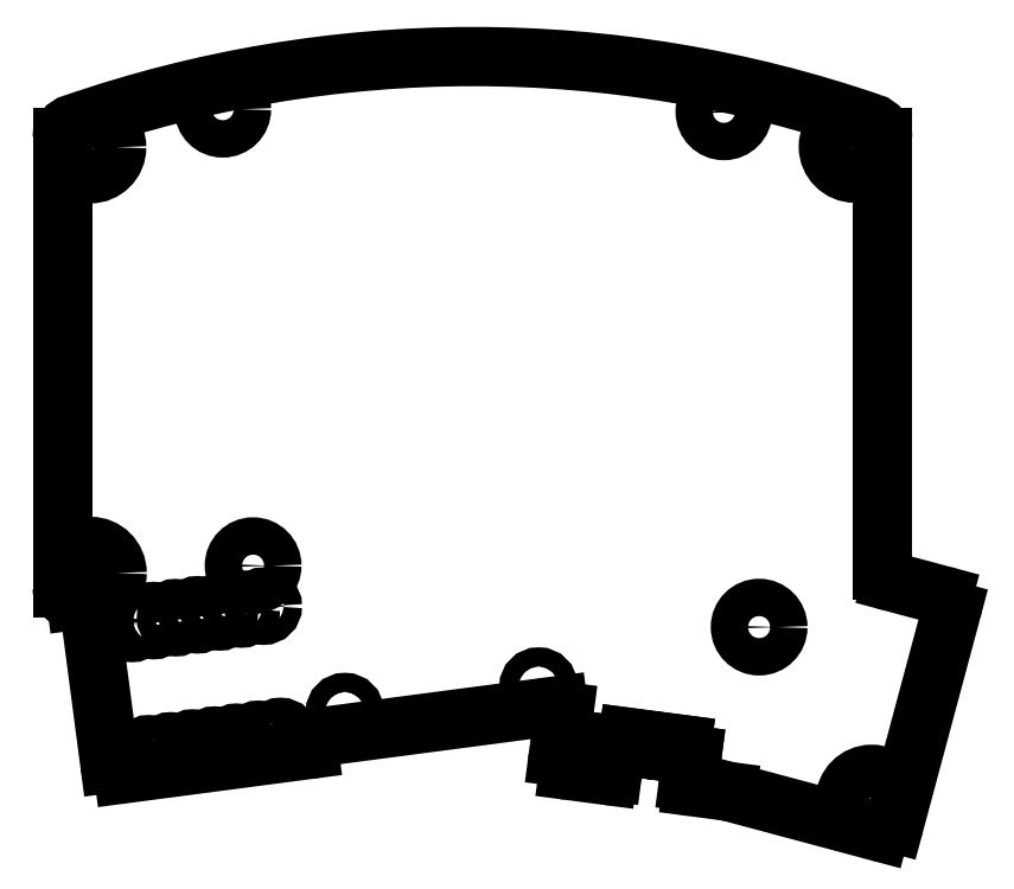
<metadata>
{"format":"dxf","ext":"dxf","renderer":"ezdxf+matplotlib","layout":"modelspace","background":"white","min_lineweight":24,"dpi":150}
</metadata>
<code>
0
SECTION
2
ENTITIES
0
CIRCLE
8
BLACK
10
82.1
20
-57.91
40
3.05
0
ARC
8
BLACK
10
141.6
20
-129.6
40
0.5
50
-97.49
51
-7.504
0
LINE
8
BLACK
10
155.3
20
-131.9
11
151.3
21
-131.4
0
ARC
8
BLACK
10
107
20
-125.7
40
1.399
50
-82.5
51
-14.71
0
LINE
8
BLACK
10
137.1
20
-129.5
11
141.5
21
-130.1
0
LINE
8
BLACK
10
173.1
20
-56.86
11
173.1
21
-106.5
0
LINE
8
BLACK
10
150.1
20
-126.5
11
143.9
21
-125.7
0
LINE
8
BLACK
10
142.5
20
-126.6
11
142.1
21
-129.7
0
LINE
8
BLACK
10
80.89
20
-109.9
11
80.49
21
-110
0
LINE
8
BLACK
10
155.4
20
-132
11
172.8
21
-136.6
0
CIRCLE
8
BLACK
10
171.9
20
-133
40
3.05
0
ARC
8
BLACK
10
108.9
20
-126.2
40
0.5297
50
94.58
51
172.3
0
ARC
8
BLACK
10
171.4
20
-56.85
40
1.775
50
-0.4324
51
73.54
0
ARC
8
BLACK
10
155.1
20
-133.3
40
1.4
50
75
51
82.5
0
LINE
8
BLACK
10
181
20
-111.1
11
174.5
21
-135.6
0
LINE
8
BLACK
10
151.2
20
-127.8
11
150.8
21
-130.8
0
LINE
8
BLACK
10
82.01
20
-110.8
11
84.36
21
-128.7
0
LINE
8
BLACK
10
135.9
20
-122.1
11
108.9
21
-125.6
0
ARC
8
BLACK
10
81.02
20
-110.9
40
1
50
7.483
51
97.5
0
ARC
8
BLACK
10
126.1
20
-188.1
40
140.6
50
71.01
51
109.1
0
LINE
8
BLACK
10
143.8
20
-126.8
11
142.5
21
-126.6
0
ARC
8
BLACK
10
151.3
20
-130.9
40
0.5
50
-187.5
51
-97.5
0
ARC
8
BLACK
10
135.9
20
-122.7
40
0.6001
50
-7.496
51
97.5
0
ARC
8
BLACK
10
174.5
20
-106.5
40
1.4
50
-180
51
-105
0
LINE
8
BLACK
10
149.9
20
-127.6
11
151.2
21
-127.8
0
CIRCLE
8
BLACK
10
82.15
20
-106.8
40
3.05
0
ARC
8
BLACK
10
137.2
20
-128.1
40
1.4
50
-187.5
51
-97.5
0
LINE
8
BLACK
10
78.9
20
-56.86
11
78.9
21
-108.6
0
LINE
8
BLACK
10
135.9
20
-128
11
136.5
21
-122.7
0
CIRCLE
8
BLACK
10
169.9
20
-57.84
40
3.05
0
LINE
8
BLACK
10
85.93
20
-129.9
11
107.2
21
-127.1
0
ARC
8
BLACK
10
80.3
20
-108.6
40
1.4
50
-180
51
-82.5
0
ARC
8
BLACK
10
80.59
20
-56.85
40
1.686
50
-255.4
51
-179.7
0
ARC
8
BLACK
10
173.1
20
-135.2
40
1.4
50
-105
51
-15
0
LINE
8
BLACK
10
174.2
20
-107.9
11
180.1
21
-109.4
0
LINE
8
BLACK
10
143.8
20
-126.8
11
143.9
21
-125.7
0
LINE
8
BLACK
10
150.1
20
-126.5
11
149.9
21
-127.6
0
ARC
8
BLACK
10
85.75
20
-128.5
40
1.4
50
-172.5
51
-82.5
0
ARC
8
BLACK
10
179.7
20
-110.8
40
1.4
50
-15
51
75
0
CIRCLE
8
BLACK
10
100.8
20
-106
40
2.15
0
CIRCLE
8
BLACK
10
158.9
20
-113.1
40
2.15
0
CIRCLE
8
BLACK
10
86.88
20
-112.6
40
1.05
0
CIRCLE
8
BLACK
10
88.85
20
-127.6
40
1.05
0
CIRCLE
8
BLACK
10
89.4
20
-112.3
40
1.05
0
CIRCLE
8
BLACK
10
91.37
20
-127.3
40
1.05
0
CIRCLE
8
BLACK
10
91.92
20
-112
40
1.05
0
CIRCLE
8
BLACK
10
93.89
20
-126.9
40
1.05
0
CIRCLE
8
BLACK
10
94.43
20
-111.6
40
1.05
0
CIRCLE
8
BLACK
10
96.4
20
-126.6
40
1.05
0
CIRCLE
8
BLACK
10
96.95
20
-111.3
40
1.05
0
CIRCLE
8
BLACK
10
98.92
20
-126.3
40
1.05
0
CIRCLE
8
BLACK
10
99.47
20
-111
40
1.05
0
CIRCLE
8
BLACK
10
101.4
20
-126
40
1.05
0
CIRCLE
8
BLACK
10
102
20
-110.6
40
1.05
0
CIRCLE
8
BLACK
10
104
20
-125.6
40
1.05
0
CIRCLE
8
BLACK
10
97.33
20
-53.54
40
2.15
0
CIRCLE
8
BLACK
10
154.9
20
-53.85
40
2.15
0
CIRCLE
8
BLACK
10
133.6
20
-119.9
40
1.1
0
CIRCLE
8
BLACK
10
111.4
20
-122.8
40
1.1
0
ENDSEC
0
EOF

</code>
